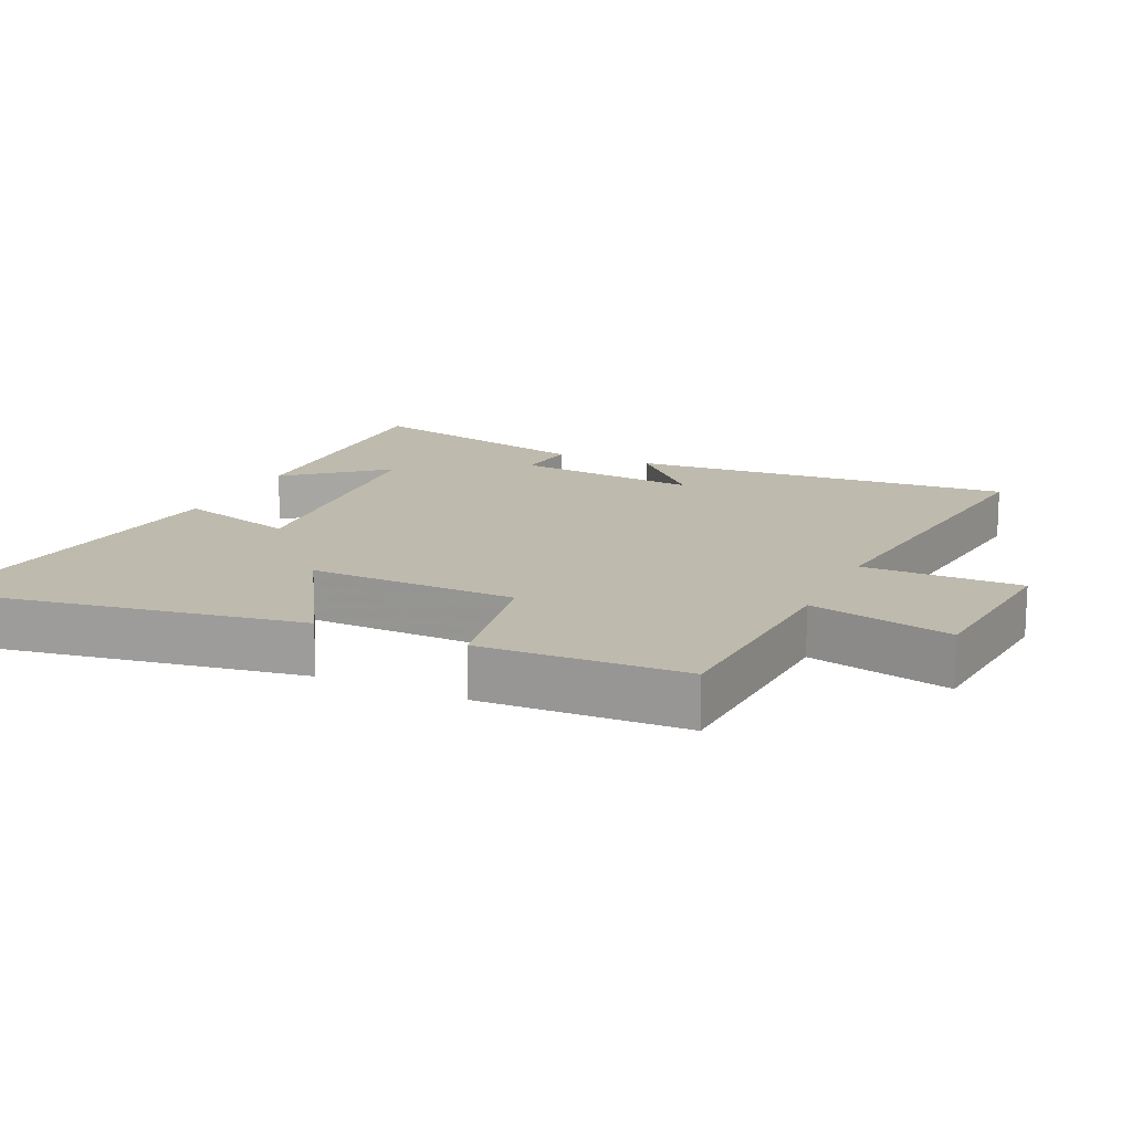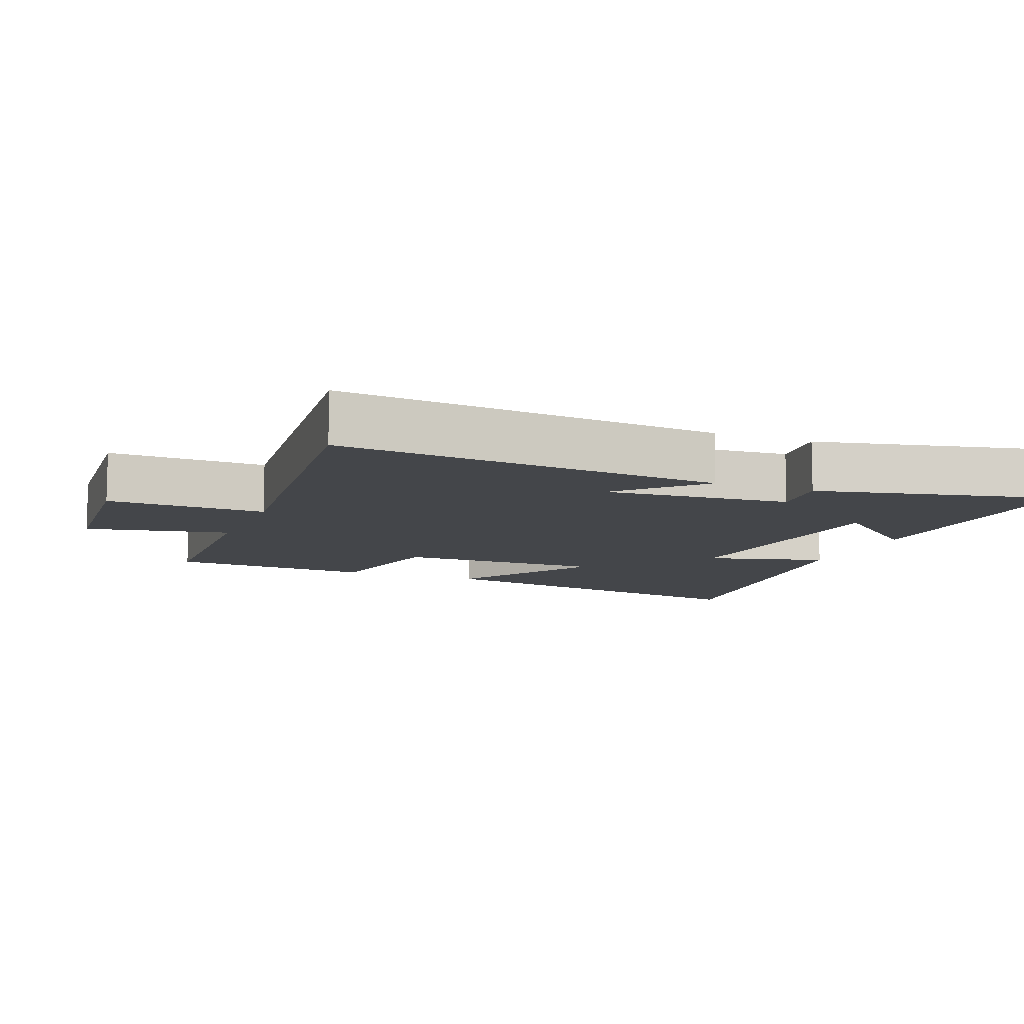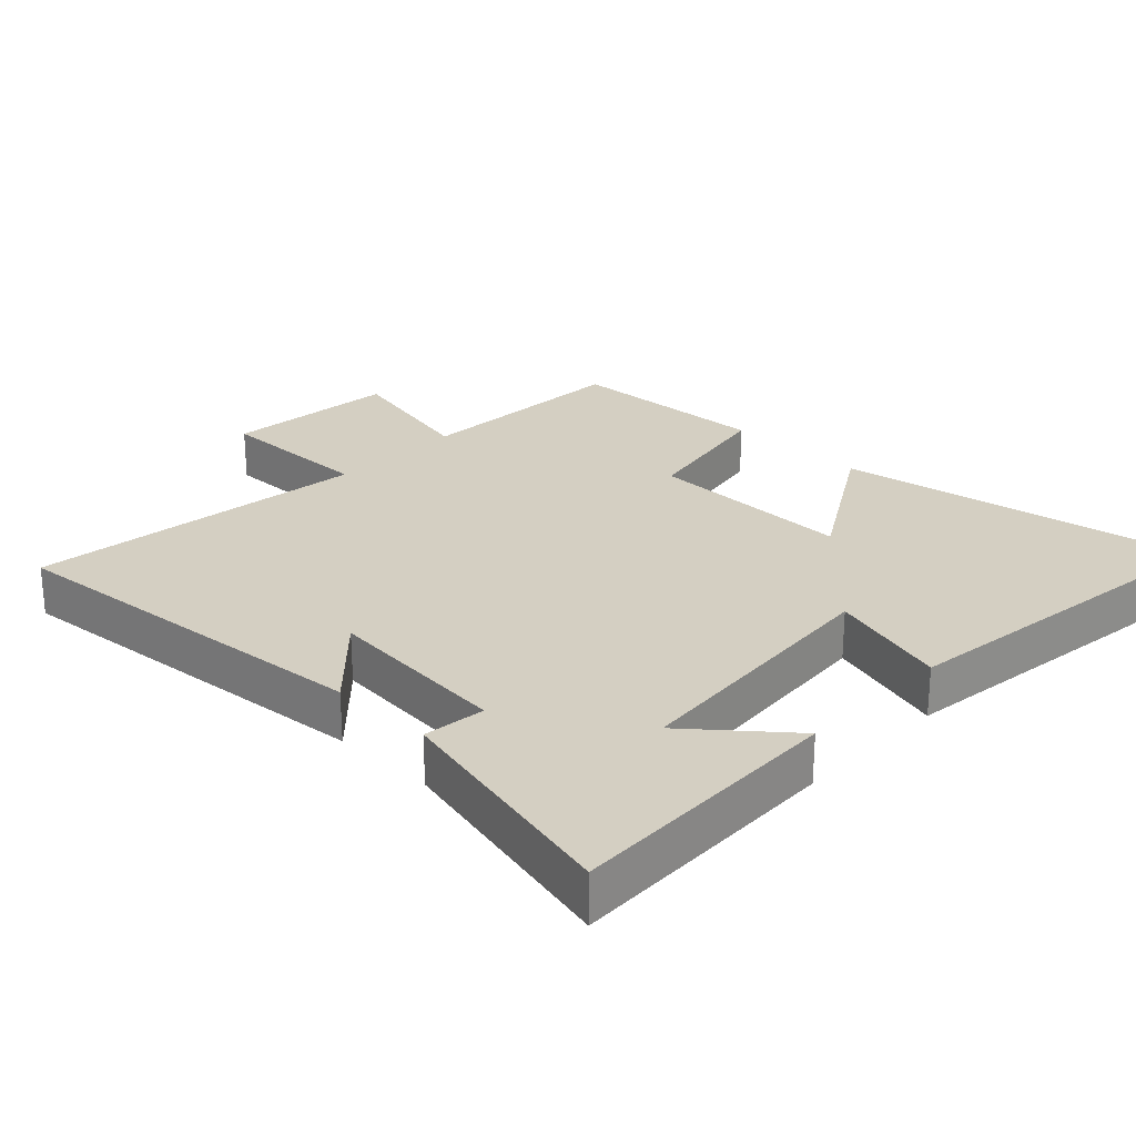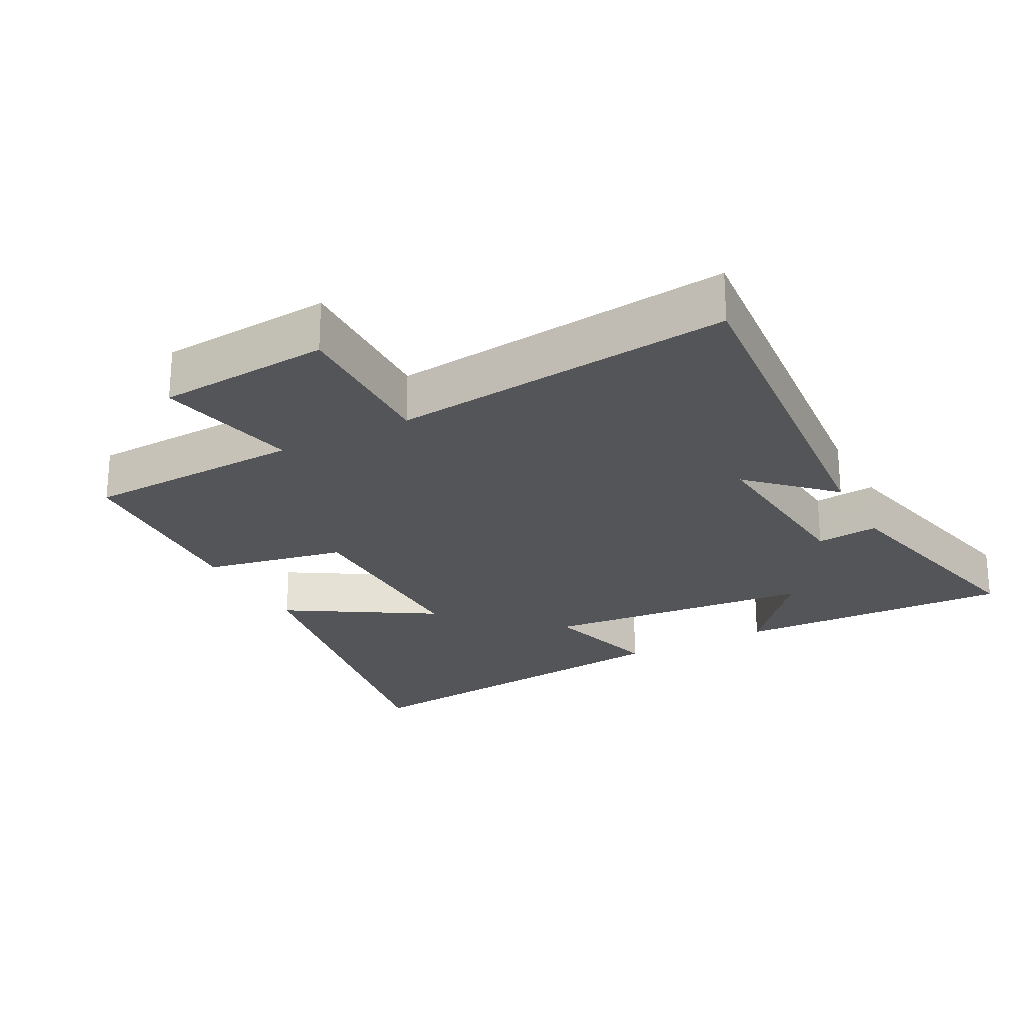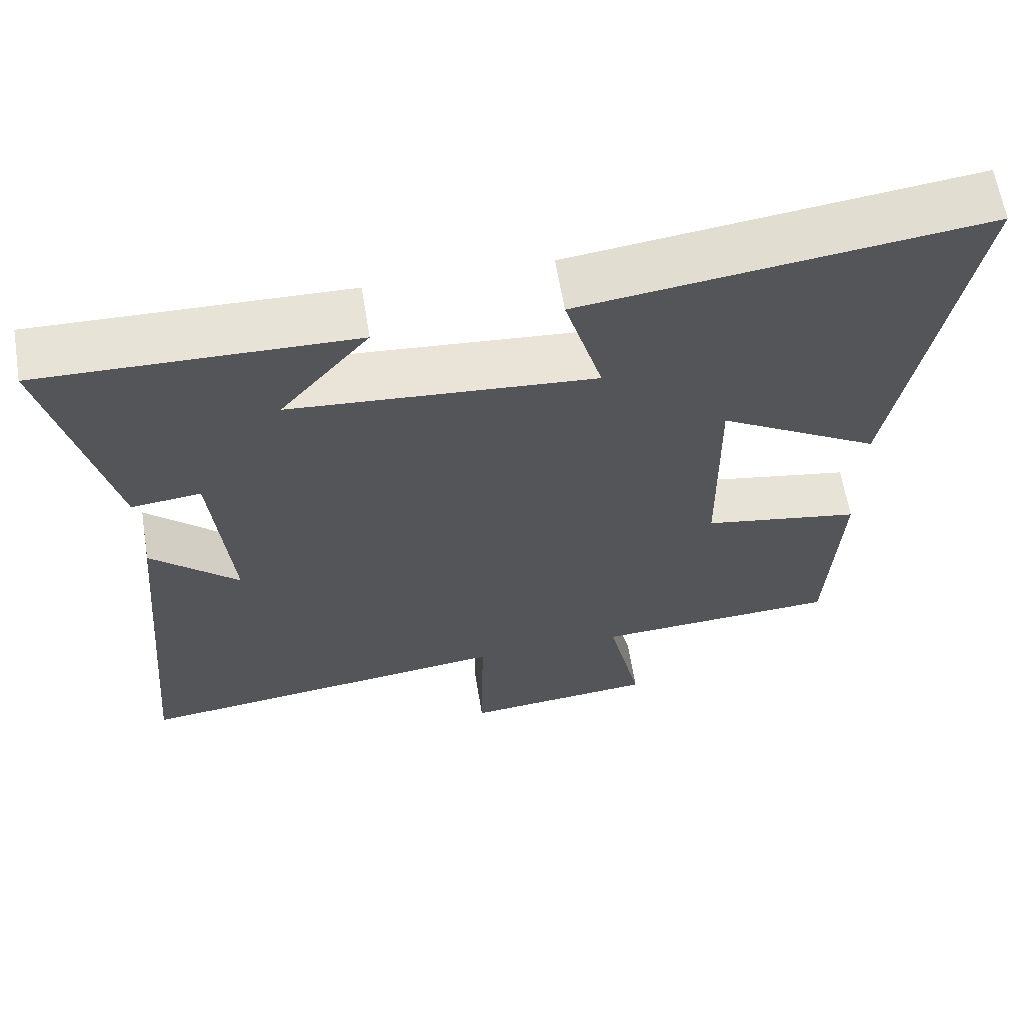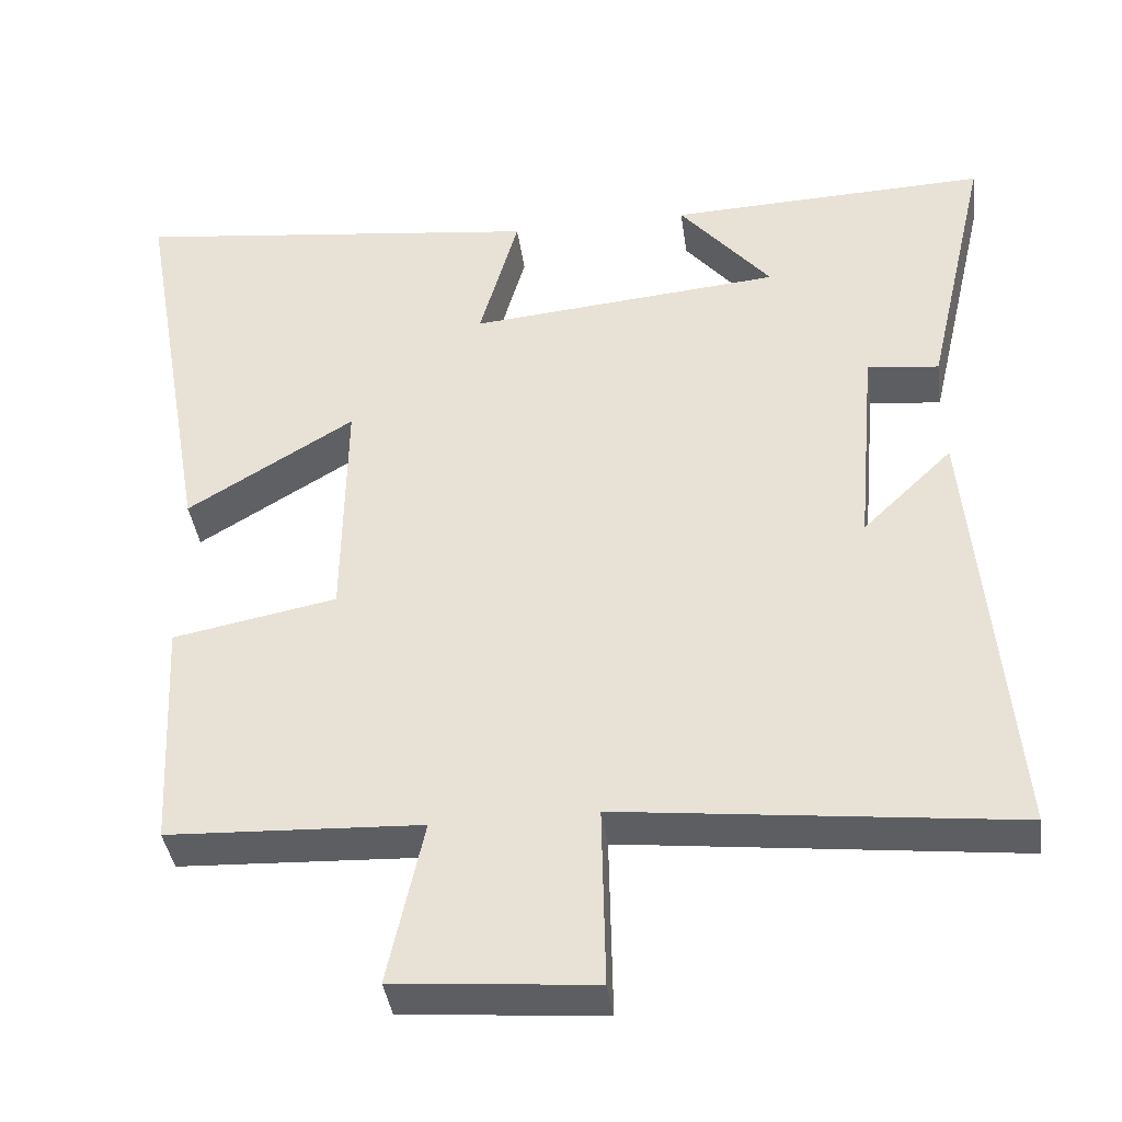
<metadata>
{"format":"obj","ext":"obj","renderer":"f3d","projection":"perspective","resolution":1024,"background":"white","views":[{"elev":15.4,"azim":115.2,"up":"+Y"},{"elev":-9.8,"azim":-112.1,"up":"+Y"},{"elev":25.7,"azim":-46.0,"up":"+Y"},{"elev":-24.0,"azim":-152.3,"up":"+Y"},{"elev":63.3,"azim":-9.4,"up":"+Z"},{"elev":-39.5,"azim":-172.2,"up":"+Z"}]}
</metadata>
<code>
v 0.485 0.07 -0.485
v 0.16 0.07 -0.5
v 0.206 0.07 -0.711
v -0.05 0.07 -0.733
v -0.046 0.07 -0.5
v -0.551 0.07 -0.558
v -0.5 0.07 0.01
v -0.384 0.07 -0.102
v -0.408 0.07 0.172
v -0.5 0.07 0.162
v -0.581 0.07 0.514
v -0.17 0.07 0.5
v -0.288 0.07 0.359
v 0.114 0.07 0.323
v 0.064 0.07 0.5
v 0.593 0.07 0.564
v 0.5 0.07 0.032
v 0.286 0.07 0.162
v 0.29 0.07 -0.144
v 0.5 0.07 -0.184
v 0.485 0 -0.485
v 0.16 0 -0.5
v 0.206 0 -0.711
v -0.05 0 -0.733
v -0.046 0 -0.5
v -0.551 0 -0.558
v -0.5 0 0.01
v -0.384 0 -0.102
v -0.408 0 0.172
v -0.5 0 0.162
v -0.581 0 0.514
v -0.17 0 0.5
v -0.288 0 0.359
v 0.114 0 0.323
v 0.064 0 0.5
v 0.593 0 0.564
v 0.5 0 0.032
v 0.286 0 0.162
v 0.29 0 -0.144
v 0.5 0 -0.184
f 19 20 1 2
f 18 19 2
f 16 17 18
f 15 16 18
f 14 15 18
f 13 14 18 2
f 10 11 12 13
f 9 10 13
f 13 2 3
f 9 13 3
f 8 9 3
f 5 6 7 8
f 5 8 3
f 3 4 5
f 22 21 40 39
f 22 39 38
f 38 37 36
f 38 36 35
f 38 35 34
f 22 38 34 33
f 33 32 31 30
f 33 30 29
f 23 22 33
f 23 33 29
f 23 29 28
f 28 27 26 25
f 23 28 25
f 25 24 23
f 1 21 22 2
f 2 22 23 3
f 3 23 24 4
f 4 24 25 5
f 5 25 26 6
f 6 26 27 7
f 7 27 28 8
f 8 28 29 9
f 9 29 30 10
f 10 30 31 11
f 11 31 32 12
f 12 32 33 13
f 13 33 34 14
f 14 34 35 15
f 15 35 36 16
f 16 36 37 17
f 17 37 38 18
f 18 38 39 19
f 19 39 40 20
f 20 40 21 1

</code>
